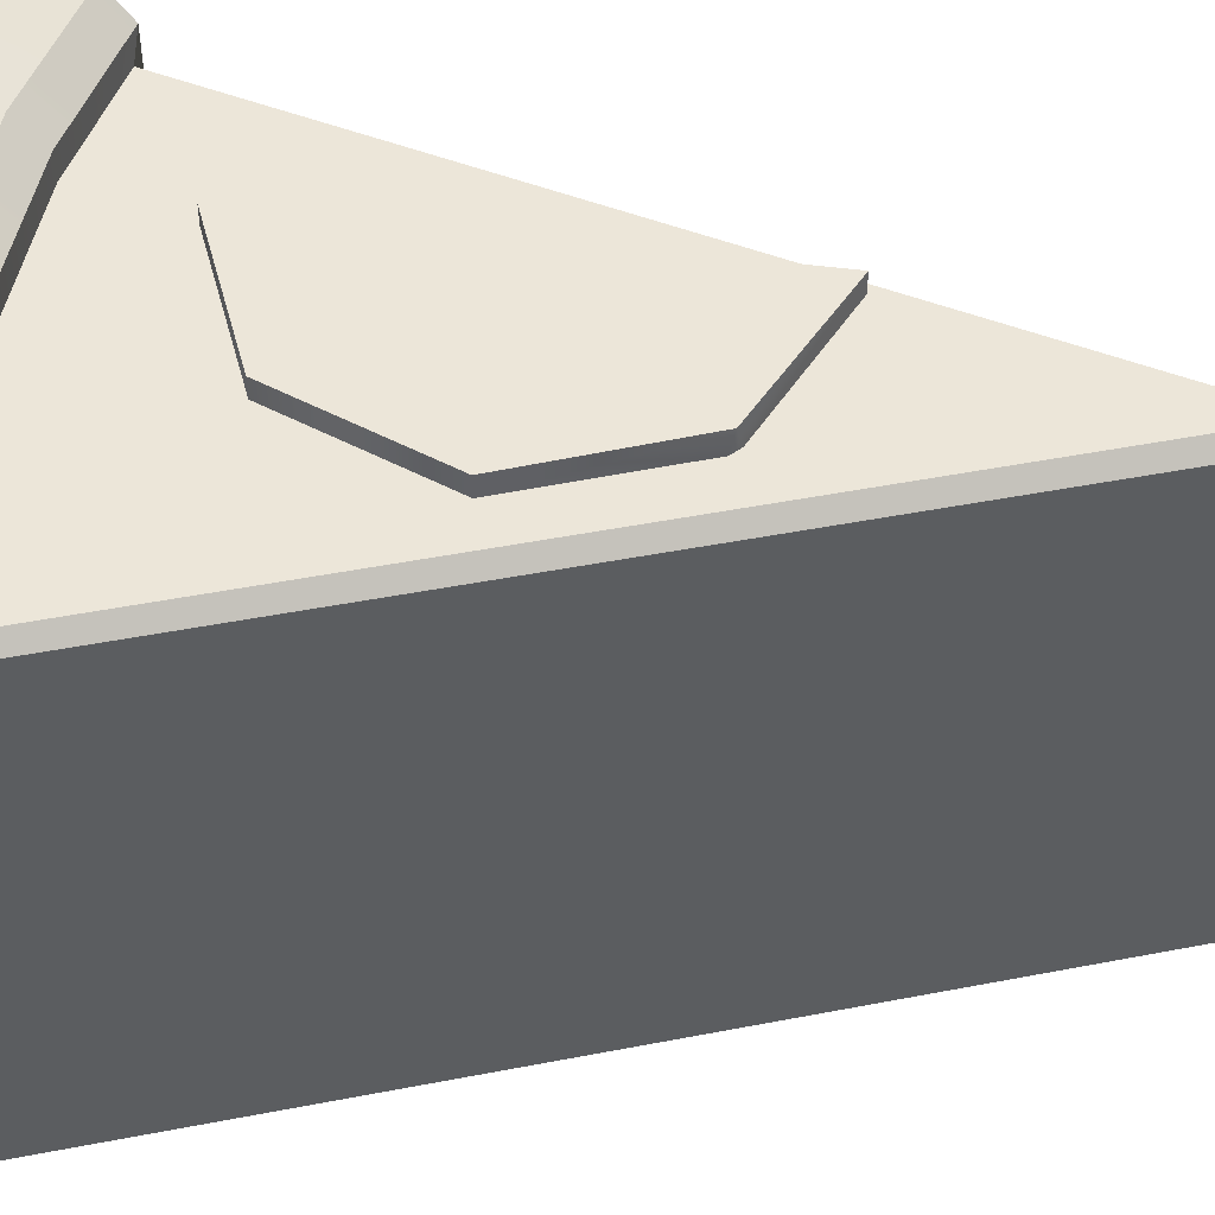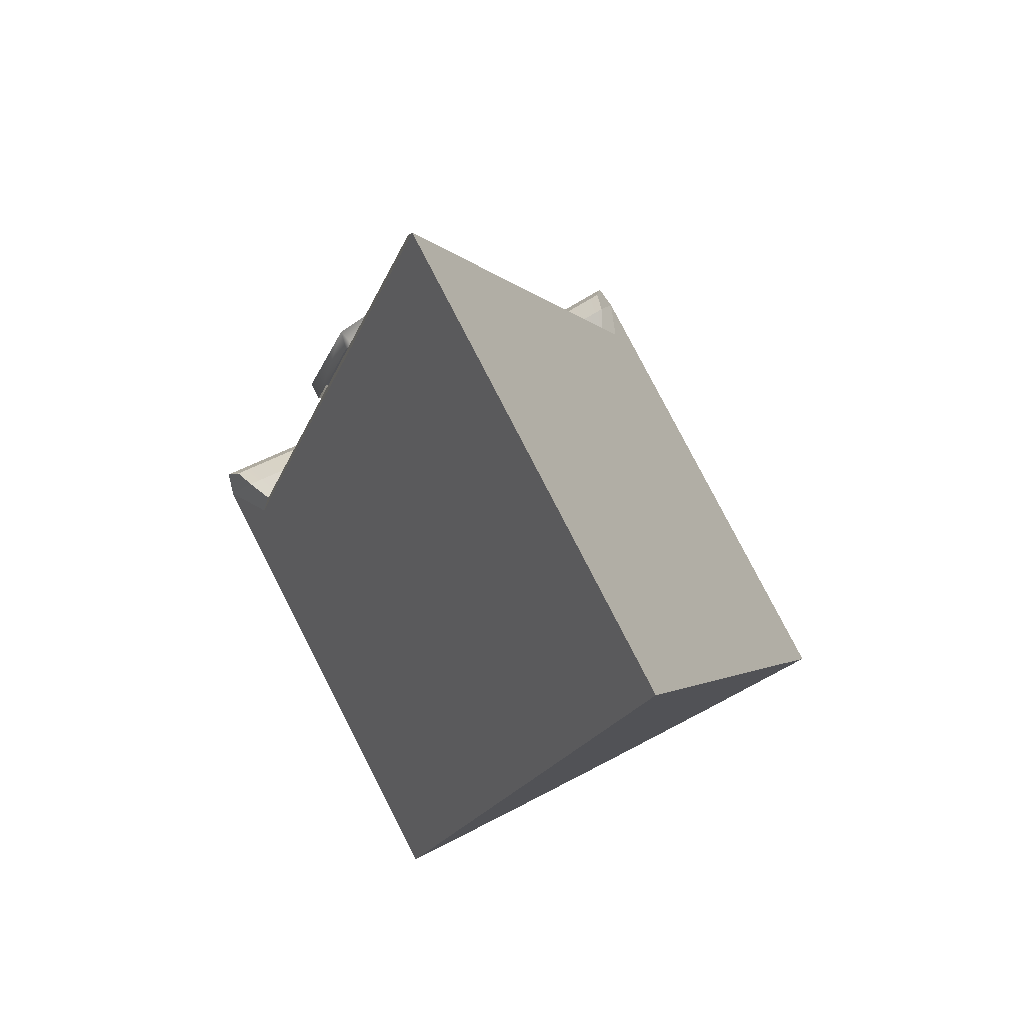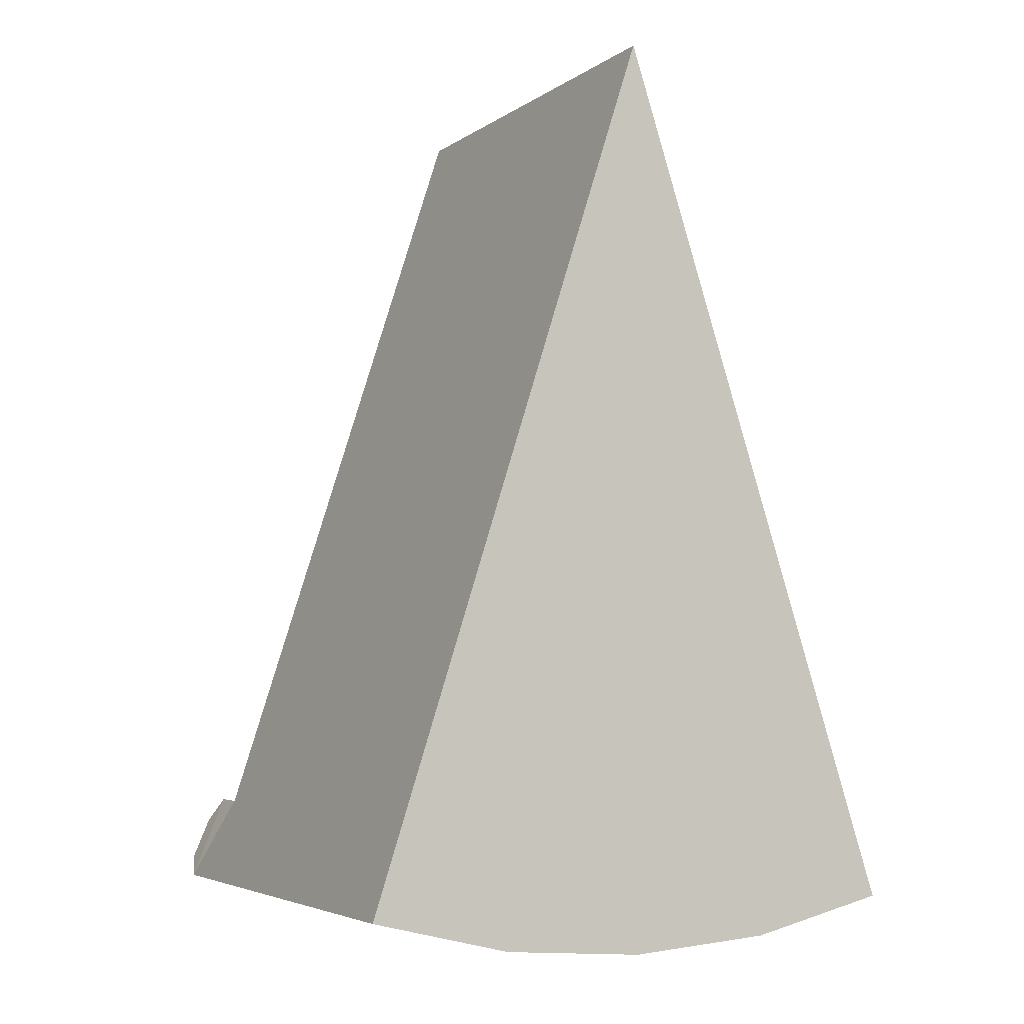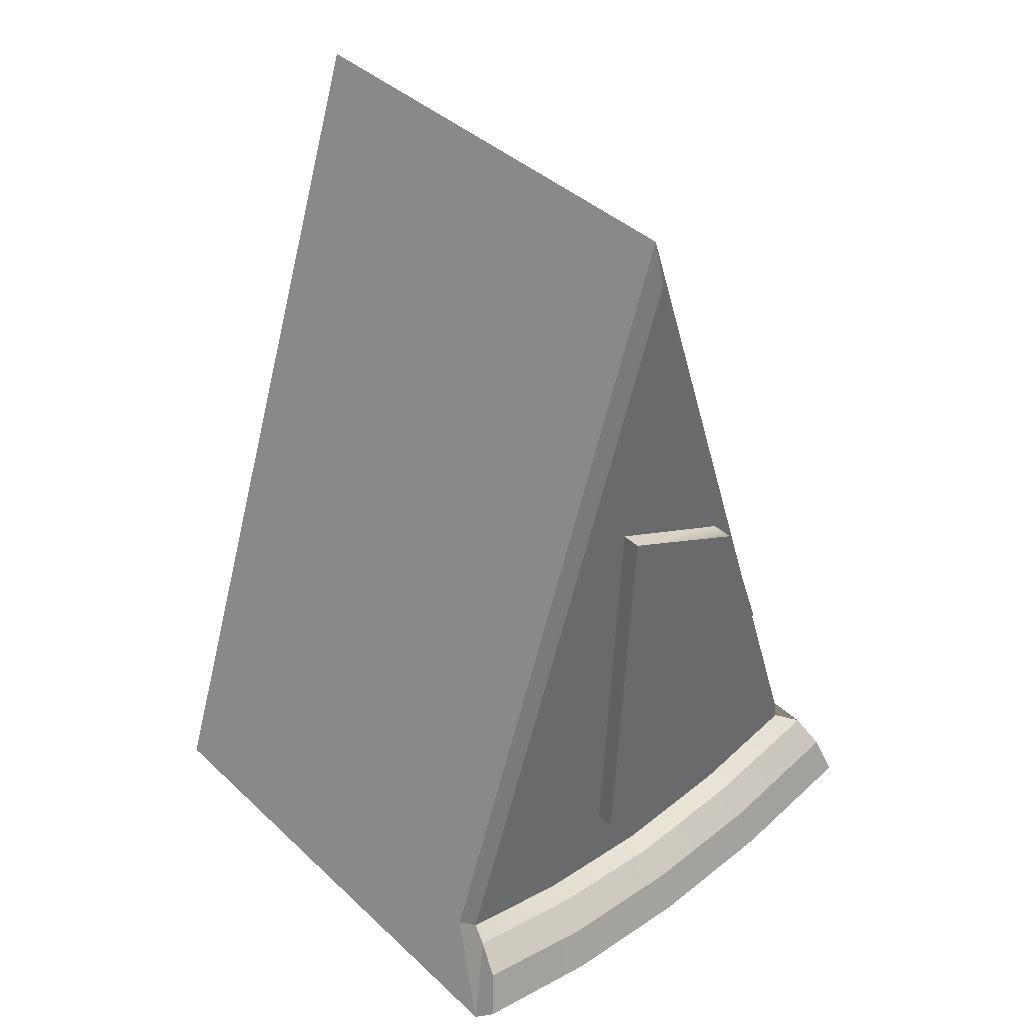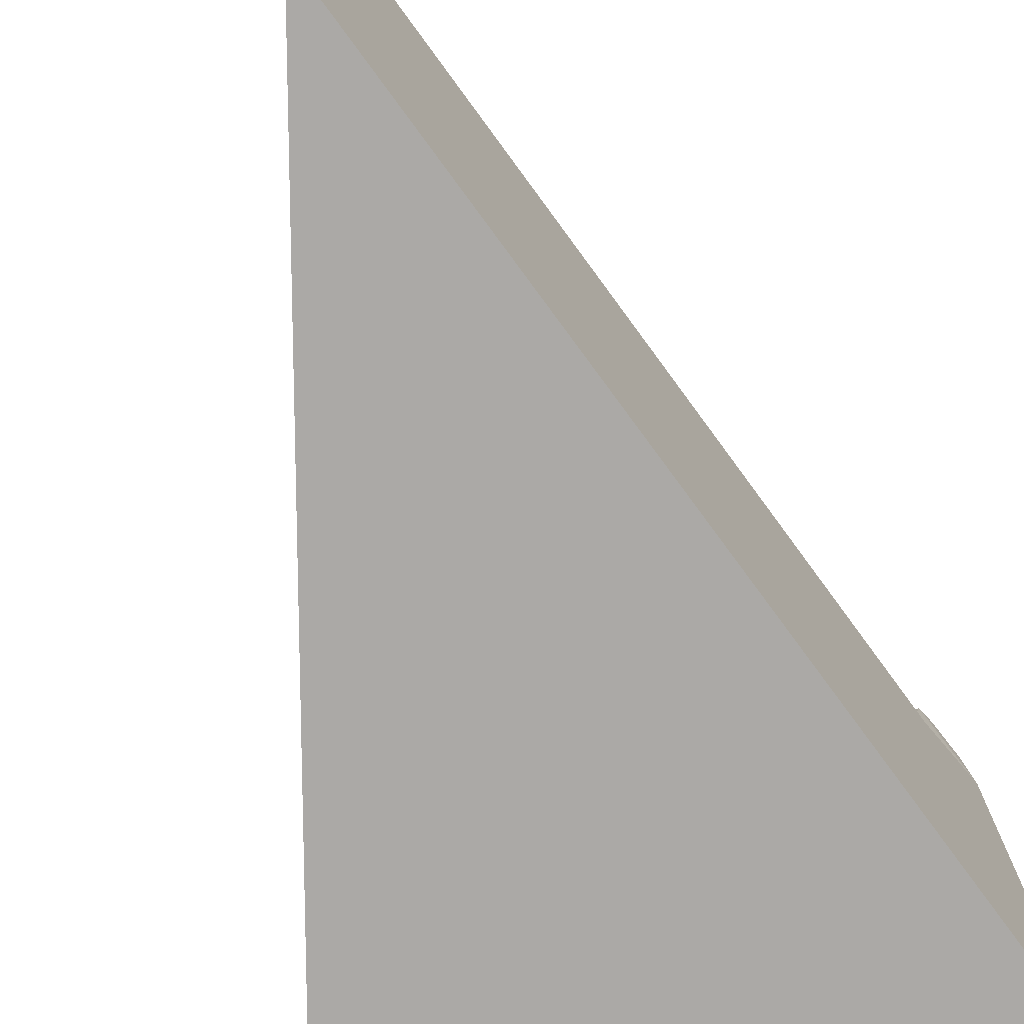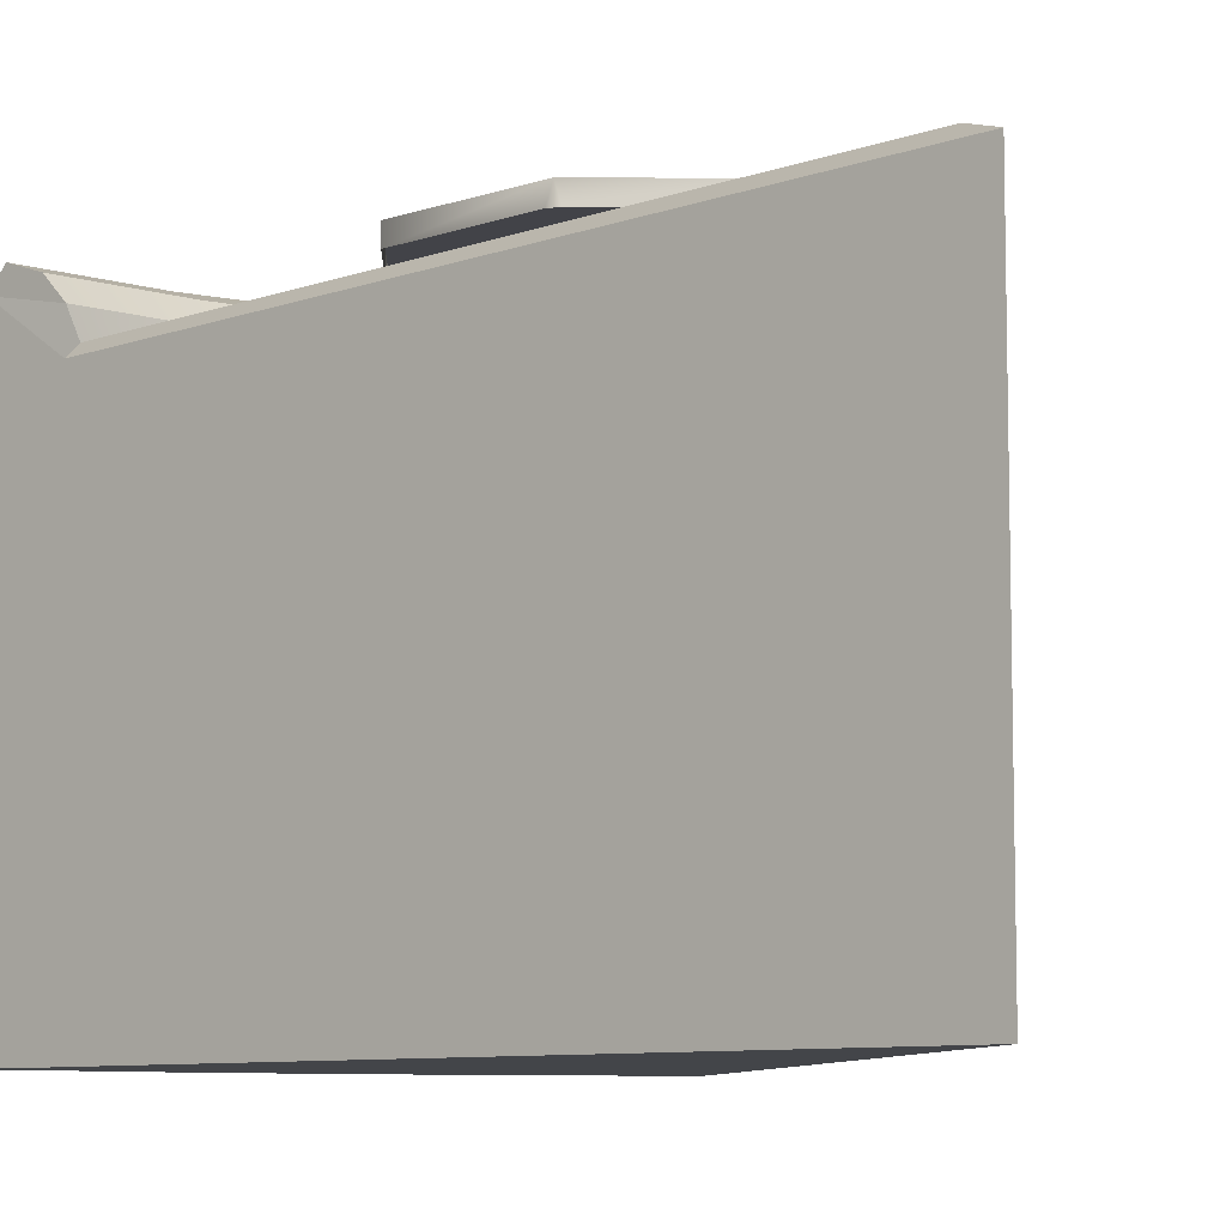
<metadata>
{"format":"obj","ext":"obj","renderer":"f3d","projection":"perspective","resolution":1024,"background":"white","views":[{"elev":48.1,"azim":-84.3,"up":"+Y"},{"elev":79.6,"azim":-27.2,"up":"+Z"},{"elev":-4.5,"azim":-26.4,"up":"+Z"},{"elev":40.6,"azim":138.5,"up":"+Z"},{"elev":-76.0,"azim":18.2,"up":"+Y"},{"elev":-8.1,"azim":-26.8,"up":"+Y"}]}
</metadata>
<code>
g cheesecake_lime
v -0.01456 0.1877 0.01843
v 0.02168 0.1877 -0.01676
v 0.01887 0.1877 0.03532
v -0.02969 0.1877 -0.01922
v 0.01746 0.1877 -0.01676
v -0.01773 0.1877 0.01562
v -0.01421 0.1877 -0.05722
v 0.01781 0.1877 -0.02063
v -0.02969 0.1877 -0.02344
v 0.02168 0.1877 -0.02098
v -0.01104 0.1877 -0.05969
v 0.0245 0.1877 -0.07341
v 0.05089 -0.0009212 -0.1586
v -0.0001345 -0.0009212 0.1624
v 0.1005 -0.0009212 -0.1466
v -0.0001345 -0.0009212 -0.1624
v -0.05081 -0.0009212 -0.1586
v -0.1004 -0.0009212 -0.1466
v -0.1004 0.1902 -0.1466
v -0.09796 0.1975 -0.1396
v -0.09339 0.1923 -0.1244
v -0.09022 0.1831 -0.1156
v 0.04702 0.1923 -0.1357
v 0.09312 0.1923 -0.1244
v 0.0903 0.1831 -0.1156
v 0.04561 0.1831 -0.1262
v -0.0001345 0.1923 -0.1392
v -0.0001345 0.1831 -0.1301
v -0.04729 0.1923 -0.1357
v -0.04588 0.1831 -0.1262
v -0.09339 0.1923 -0.1244
v -0.09022 0.1831 -0.1156
v 0.04561 0.174 -0.1262
v 0.0903 0.1831 -0.1156
v 0.08608 0.174 -0.1167
v 0.04561 0.1831 -0.1262
v -0.0001345 0.174 -0.1301
v -0.0001345 0.1831 -0.1301
v -0.04588 0.174 -0.1262
v -0.04588 0.1831 -0.1262
v -0.09022 0.1831 -0.1156
v -0.086 0.174 -0.1167
v 0.09804 0.1975 -0.1396
v 0.05089 0.1902 -0.1586
v 0.1005 0.1902 -0.1466
v 0.04983 0.1975 -0.1512
v -0.0001345 0.1902 -0.1624
v -0.0001345 0.1975 -0.1551
v -0.05081 0.1902 -0.1586
v -0.04975 0.1975 -0.1512
v -0.1004 0.1902 -0.1466
v -0.09796 0.1975 -0.1396
v 0.09804 0.1975 -0.1396
v 0.09312 0.1923 -0.1244
v 0.04702 0.1923 -0.1357
v 0.04983 0.1975 -0.1512
v -0.0001345 0.1923 -0.1392
v -0.0001345 0.1975 -0.1551
v -0.04729 0.1923 -0.1357
v -0.04975 0.1975 -0.1512
v -0.09339 0.1923 -0.1244
v -0.09796 0.1975 -0.1396
v 0.05089 0.01491 -0.1586
v 0.1005 -0.0009212 -0.1466
v 0.1005 0.01491 -0.1466
v 0.05089 -0.0009212 -0.1586
v -0.0001345 0.01491 -0.1624
v -0.0001345 -0.0009212 -0.1624
v -0.05081 0.01491 -0.1586
v -0.05081 -0.0009212 -0.1586
v -0.1004 -0.0009212 -0.1466
v -0.1004 0.01491 -0.1466
v 0.1005 -0.0009212 -0.1466
v 0.0903 0.01491 -0.1156
v 0.1005 0.01491 -0.1466
v -0.0001345 -0.0009212 0.1624
v -0.0001345 0.01491 0.1624
v -0.0001345 0.01491 0.1624
v -0.0001345 0.1588 0.1624
v 0.0903 0.1588 -0.1156
v 0.0903 0.01491 -0.1156
v 0.1005 0.1902 -0.1466
v 0.1005 0.01491 -0.1466
v 0.0903 0.1694 -0.1156
v -0.09022 0.01491 -0.1156
v -0.0001345 0.1588 0.1624
v -0.0001345 0.01491 0.1624
v -0.09022 0.1588 -0.1156
v -0.1004 0.01491 -0.1466
v -0.1004 0.1902 -0.1466
v -0.09022 0.1694 -0.1156
v -0.09022 0.01491 -0.1156
v -0.1004 -0.0009212 -0.1466
v -0.1004 0.01491 -0.1466
v -0.0001345 0.01491 0.1624
v -0.0001345 -0.0009212 0.1624
v 0.0903 0.1831 -0.1156
v 0.09312 0.1923 -0.1244
v 0.09804 0.1975 -0.1396
v 0.1005 0.1902 -0.1466
v -0.0001345 0.174 0.1476
v 0.08608 0.174 -0.1167
v 0.0903 0.1694 -0.1156
v -0.0001345 0.1694 0.1624
v -0.0001345 0.1694 0.1624
v -0.09022 0.1694 -0.1156
v -0.086 0.174 -0.1167
v -0.0001345 0.174 0.1476
v -0.0001345 0.174 0.1476
v 0.04561 0.174 -0.1262
v 0.08608 0.174 -0.1167
v -0.0001345 0.174 -0.1301
v -0.04588 0.174 -0.1262
v -0.086 0.174 -0.1167
v 0.0903 0.1694 -0.1156
v 0.0903 0.1588 -0.1156
v -0.0001345 0.1588 0.1624
v -0.0001345 0.1694 0.1624
v -0.0001345 0.1694 0.1624
v -0.0001345 0.1588 0.1624
v -0.09022 0.1588 -0.1156
v -0.09022 0.1694 -0.1156
v 0.0903 0.1694 -0.1156
v 0.08608 0.174 -0.1167
v 0.0903 0.1831 -0.1156
v 0.1005 0.1902 -0.1466
v -0.09022 0.1694 -0.1156
v -0.1004 0.1902 -0.1466
v -0.09022 0.1831 -0.1156
v -0.086 0.174 -0.1167
v -0.05081 0.01491 -0.1586
v -0.1004 0.1902 -0.1466
v -0.1004 0.01491 -0.1466
v -0.05081 0.1902 -0.1586
v -0.0001345 0.01491 -0.1624
v -0.0001345 0.1902 -0.1624
v 0.05089 0.01491 -0.1586
v 0.05089 0.1902 -0.1586
v 0.1005 0.1902 -0.1466
v 0.1005 0.01491 -0.1466
v 0.02344 0.1877 -0.01887
v 0.02063 0.181 0.03884
v 0.02063 0.1877 0.03884
v 0.02344 0.181 -0.01887
v 0.02626 0.181 -0.07623
v 0.02626 0.1877 -0.07623
v 0.02696 0.1877 -0.09065
v 0.02696 0.181 -0.09065
v 0.02626 0.181 -0.07623
v 0.02626 0.1877 -0.07623
v 0.02063 0.181 0.03884
v 0.01992 0.181 0.05292
v 0.01992 0.1877 0.05292
v 0.02063 0.1877 0.03884
v -0.02899 0.1877 0.02899
v -0.02758 0.181 0.0304
v -0.0304 0.181 0.02758
v -0.04729 0.181 -0.02239
v -0.04729 0.1877 -0.02239
v -0.02406 0.181 -0.07165
v -0.02406 0.1877 -0.07165
v 0.02696 0.181 -0.09065
v 0.02696 0.1877 -0.09065
v 0.01992 0.1877 0.05292
v 0.01992 0.181 0.05292
v -0.02758 0.181 0.0304
v -0.02899 0.1877 0.02899
v 0.02696 0.1877 -0.09065
v 0.02626 0.1877 -0.07623
v -0.01456 0.1877 -0.06074
v -0.02406 0.1877 -0.07165
v -0.03321 0.1877 -0.02168
v -0.04729 0.1877 -0.02239
v -0.01843 0.1877 0.01914
v -0.02899 0.1877 0.02899
v 0.02063 0.1877 0.03884
v 0.01992 0.1877 0.05292
v 0.02063 0.1877 0.03884
v -0.01843 0.1877 0.01914
v -0.01456 0.1877 0.01843
v 0.01887 0.1877 0.03532
v 0.02344 0.1877 -0.01887
v 0.02168 0.1877 -0.01676
v 0.02168 0.1877 -0.02098
v 0.02626 0.1877 -0.07623
v 0.0245 0.1877 -0.07341
v -0.01456 0.1877 0.01843
v -0.01773 0.1877 0.01562
v 0.01746 0.1877 -0.01676
v 0.01781 0.1877 -0.02063
v -0.01104 0.1877 -0.05969
v -0.01421 0.1877 -0.05722
v -0.01104 0.1877 -0.05969
v 0.02626 0.1877 -0.07623
v 0.0245 0.1877 -0.07341
v -0.01456 0.1877 -0.06074
v -0.01421 0.1877 -0.05722
v -0.03321 0.1877 -0.02168
v -0.02969 0.1877 -0.02344
v -0.02969 0.1877 -0.01922
v -0.01843 0.1877 0.01914
v -0.01773 0.1877 0.01562
v -0.01456 0.1877 0.01843
v 0.01746 0.1877 -0.01676
v 0.01781 0.1877 -0.02063
v 0.02168 0.1877 -0.01676
v 0.02168 0.1877 -0.02098
g cheesecake_lime_0
f 3 2 1
f 6 5 4
f 9 8 7
f 12 11 10
f 15 14 13
f 13 14 16
f 16 14 17
f 17 14 18
f 21 20 19
f 22 21 19
f 25 24 23
f 26 25 23
f 23 27 26
f 27 28 26
f 27 29 28
f 29 30 28
f 29 31 30
f 31 32 30
f 35 34 33
f 34 36 33
f 33 36 37
f 36 38 37
f 37 38 39
f 38 40 39
f 39 40 41
f 42 39 41
f 45 44 43
f 44 46 43
f 44 47 46
f 47 48 46
f 47 49 48
f 49 50 48
f 49 51 50
f 51 52 50
f 55 54 53
f 56 55 53
f 57 55 56
f 58 57 56
f 59 57 58
f 60 59 58
f 61 59 60
f 62 61 60
f 65 64 63
f 64 66 63
f 63 66 67
f 66 68 67
f 67 68 69
f 68 70 69
f 69 70 71
f 72 69 71
f 75 74 73
f 73 74 76
f 74 77 76
f 80 79 78
f 81 80 78
f 82 80 81
f 83 82 81
f 84 80 82
f 87 86 85
f 86 88 85
f 85 88 89
f 88 90 89
f 90 88 91
f 94 93 92
f 92 93 95
f 93 96 95
f 99 98 97
f 100 99 97
f 103 102 101
f 104 103 101
f 107 106 105
f 108 107 105
f 111 110 109
f 112 109 110
f 113 109 112
f 114 109 113
f 117 116 115
f 118 117 115
f 121 120 119
f 122 121 119
f 125 124 123
f 126 125 123
f 129 128 127
f 130 129 127
f 133 132 131
f 132 134 131
f 135 131 134
f 136 135 134
f 137 135 136
f 138 137 136
f 137 138 139
f 140 137 139
f 143 142 141
f 142 144 141
f 141 144 145
f 146 141 145
f 149 148 147
f 150 149 147
f 153 152 151
f 154 153 151
f 157 156 155
f 158 157 155
f 159 158 155
f 160 158 159
f 161 160 159
f 162 160 161
f 163 162 161
f 166 165 164
f 167 166 164
f 170 169 168
f 171 170 168
f 172 170 171
f 173 172 171
f 174 172 173
f 175 174 173
f 176 174 175
f 177 176 175
f 180 179 178
f 181 180 178
f 181 178 182
f 183 181 182
f 184 183 182
f 184 182 185
f 186 184 185
f 188 187 183
f 189 188 183
f 184 191 190
f 191 192 190
f 195 194 193
f 194 196 193
f 193 196 197
f 197 196 198
f 199 197 198
f 199 198 200
f 200 198 201
f 202 200 201
f 202 201 203
f 199 200 204
f 205 199 204
f 205 204 206
f 207 205 206

</code>
